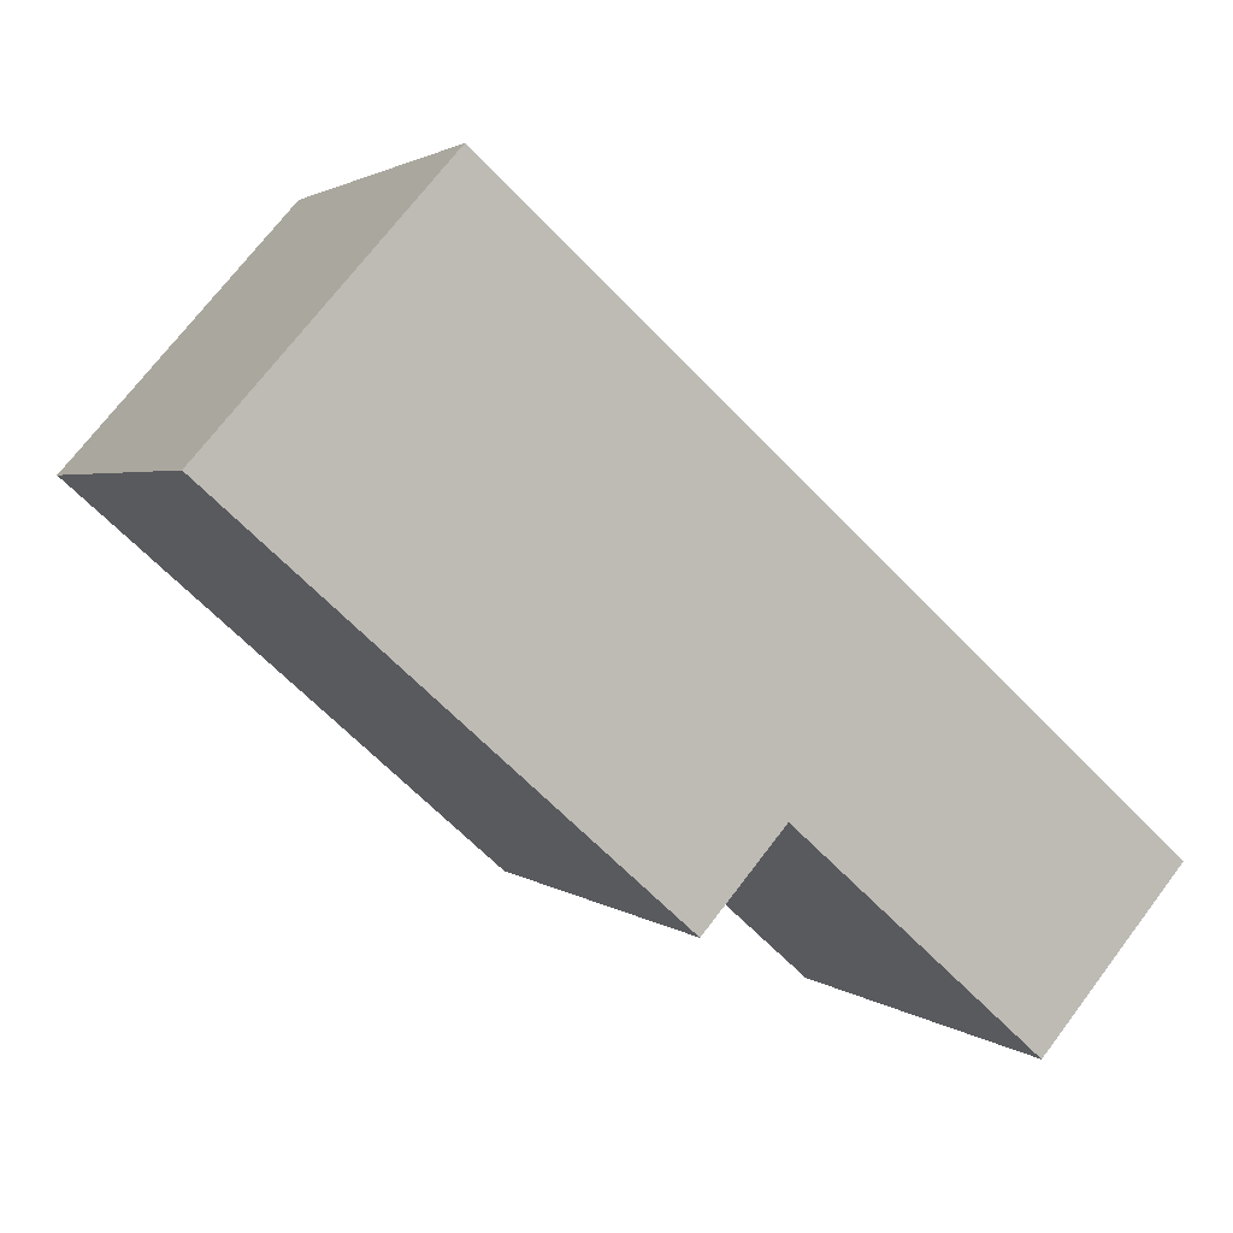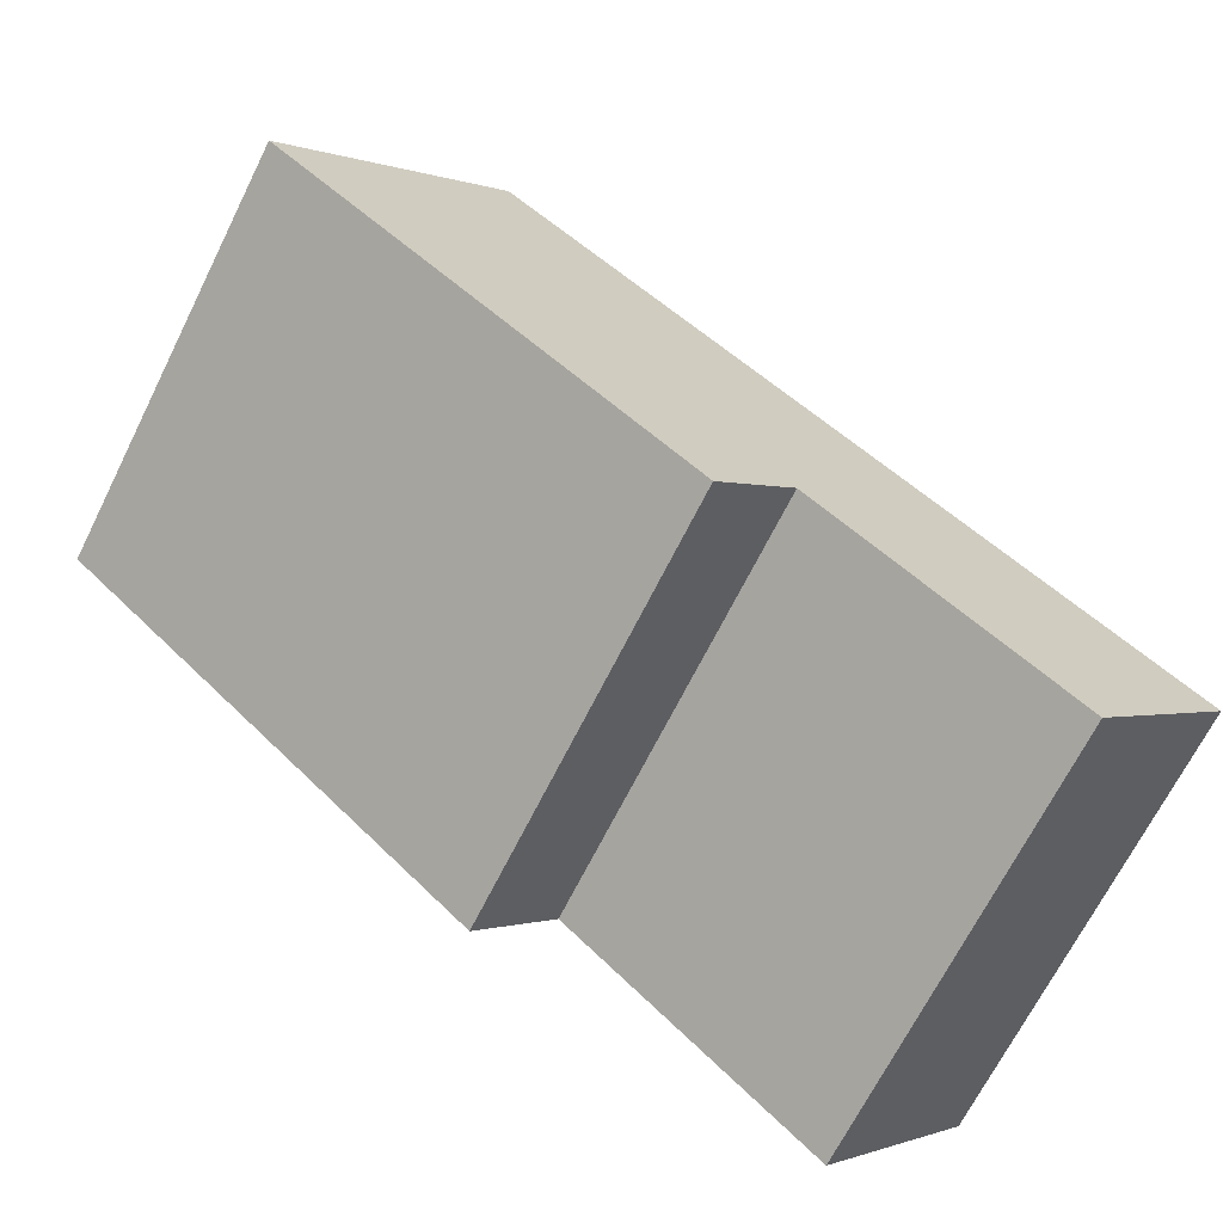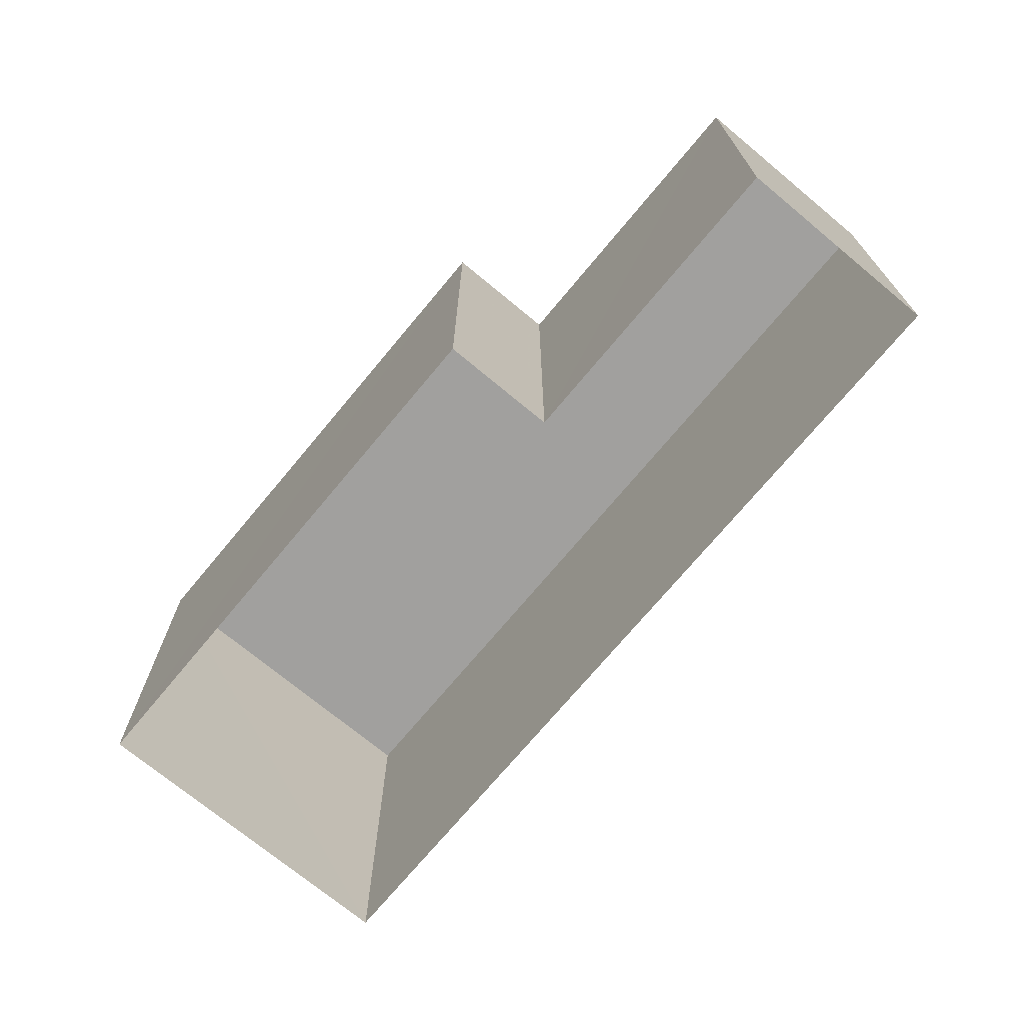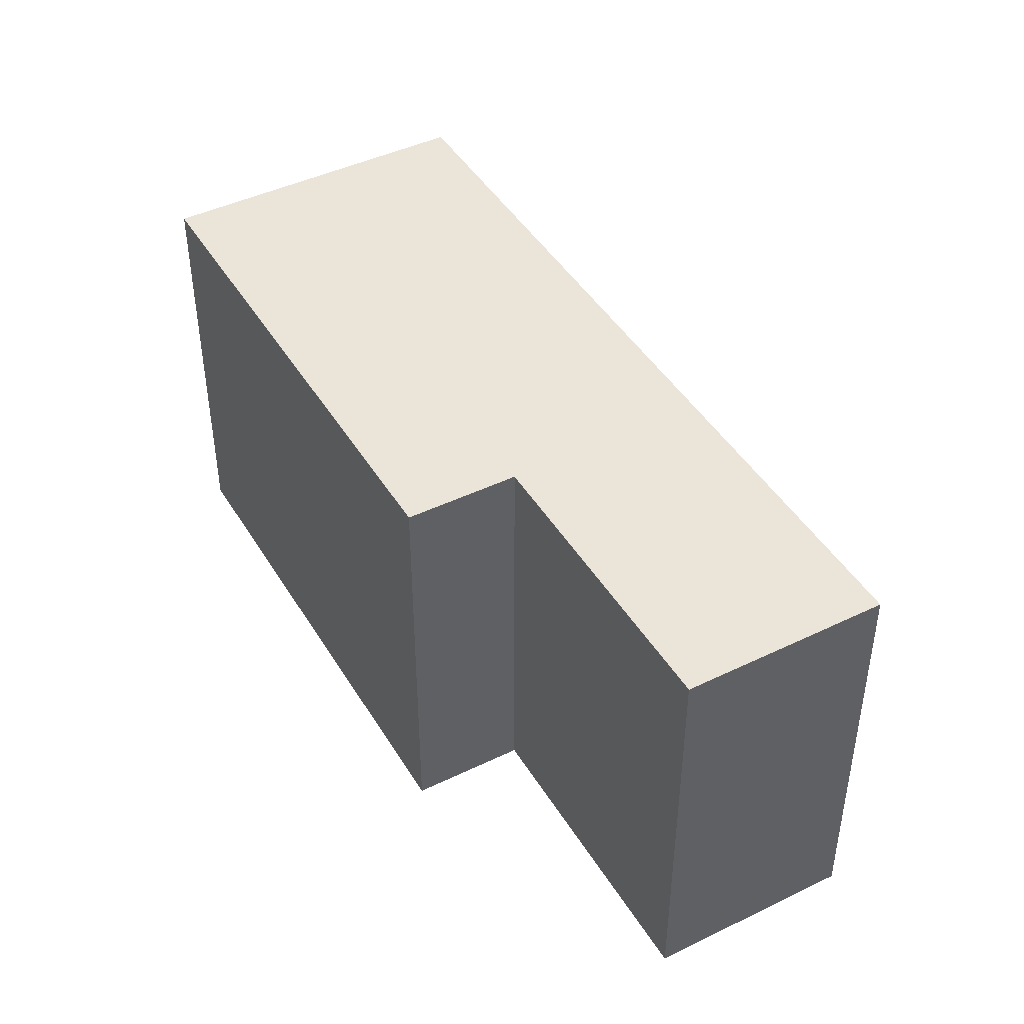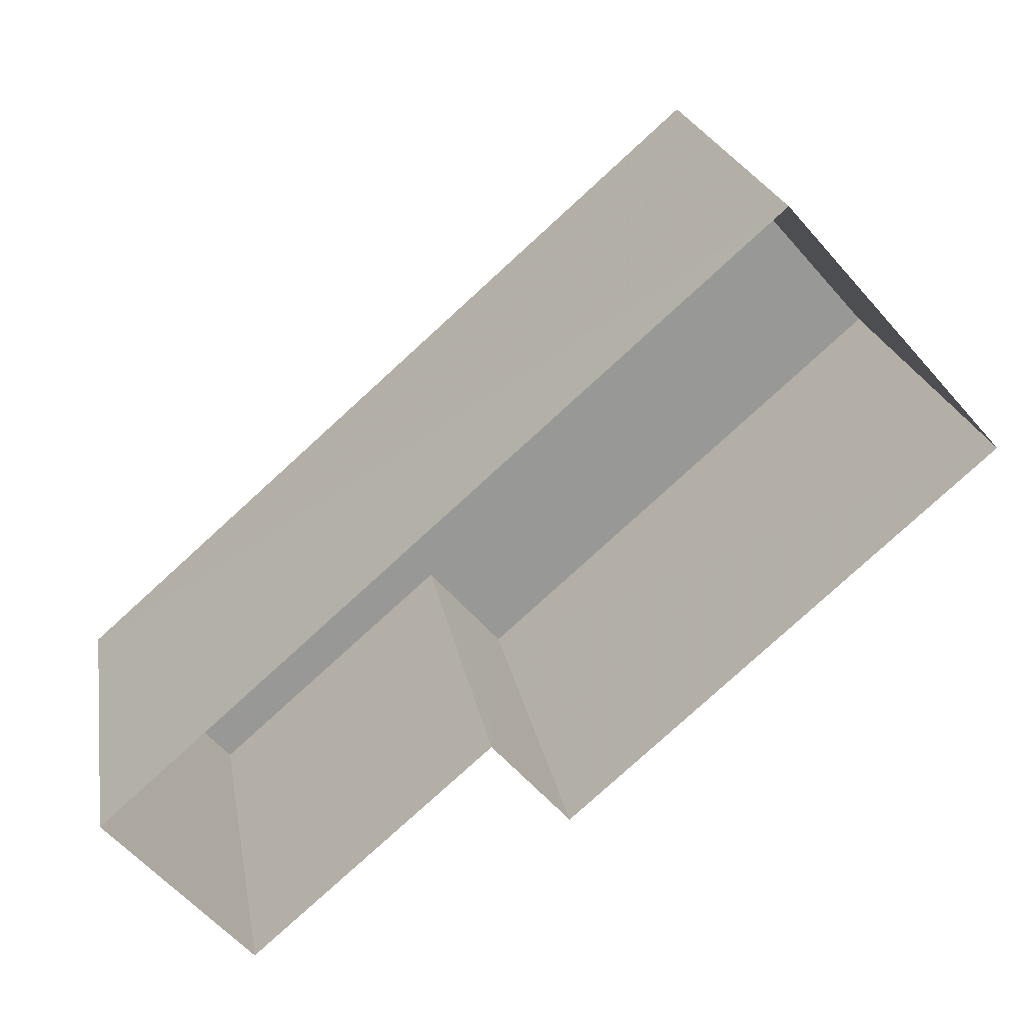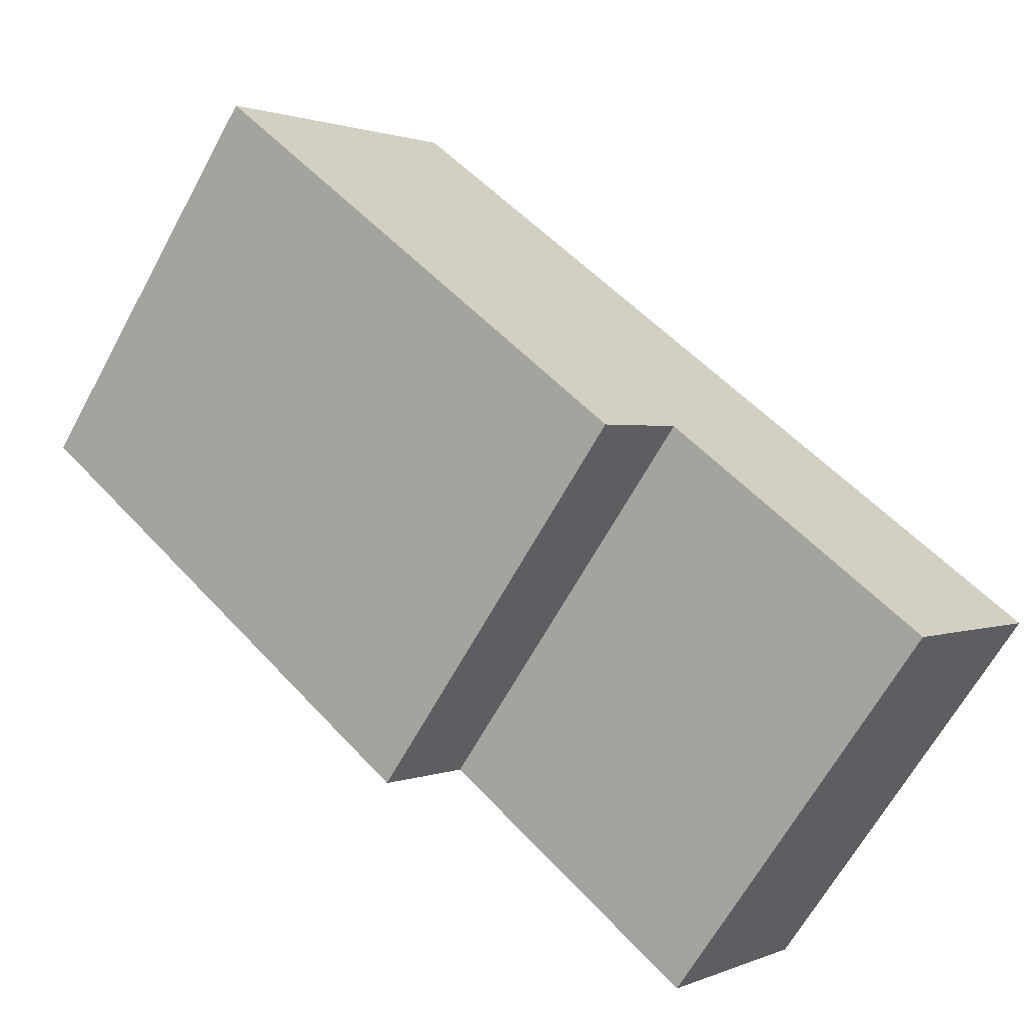
<metadata>
{"format":"obj","ext":"obj","renderer":"f3d","projection":"perspective","resolution":1024,"background":"white","views":[{"elev":2.4,"azim":-23.5,"up":"+Y"},{"elev":-68.9,"azim":-26.6,"up":"+Y"},{"elev":-71.8,"azim":8.8,"up":"+Z"},{"elev":44.5,"azim":19.1,"up":"+Z"},{"elev":21.9,"azim":170.2,"up":"+Y"},{"elev":-65.7,"azim":-28.7,"up":"+Y"}]}
</metadata>
<code>
v -6046 -3.606e+04 3.283
v -6049 -3.606e+04 3.285
v -6044 -3.606e+04 3.284
v -6053 -3.605e+04 3.288
v -6056 -3.605e+04 3.288
v -6050 -3.606e+04 3.285
v -6046 -3.606e+04 9.369
v -6044 -3.606e+04 9.37
v -6049 -3.606e+04 9.371
v -6050 -3.606e+04 9.371
v -6056 -3.605e+04 9.374
v -6053 -3.605e+04 9.374
f 1 2 3
f 3 2 4
f 4 2 5
f 2 6 5
f 7 8 9
f 10 9 11
f 11 9 12
f 9 8 12
f 7 2 1
f 7 9 2
f 10 6 2
f 9 10 2
f 10 5 6
f 10 11 5
f 11 4 5
f 11 12 4
f 8 3 4
f 12 8 4
f 7 1 3
f 8 7 3

</code>
